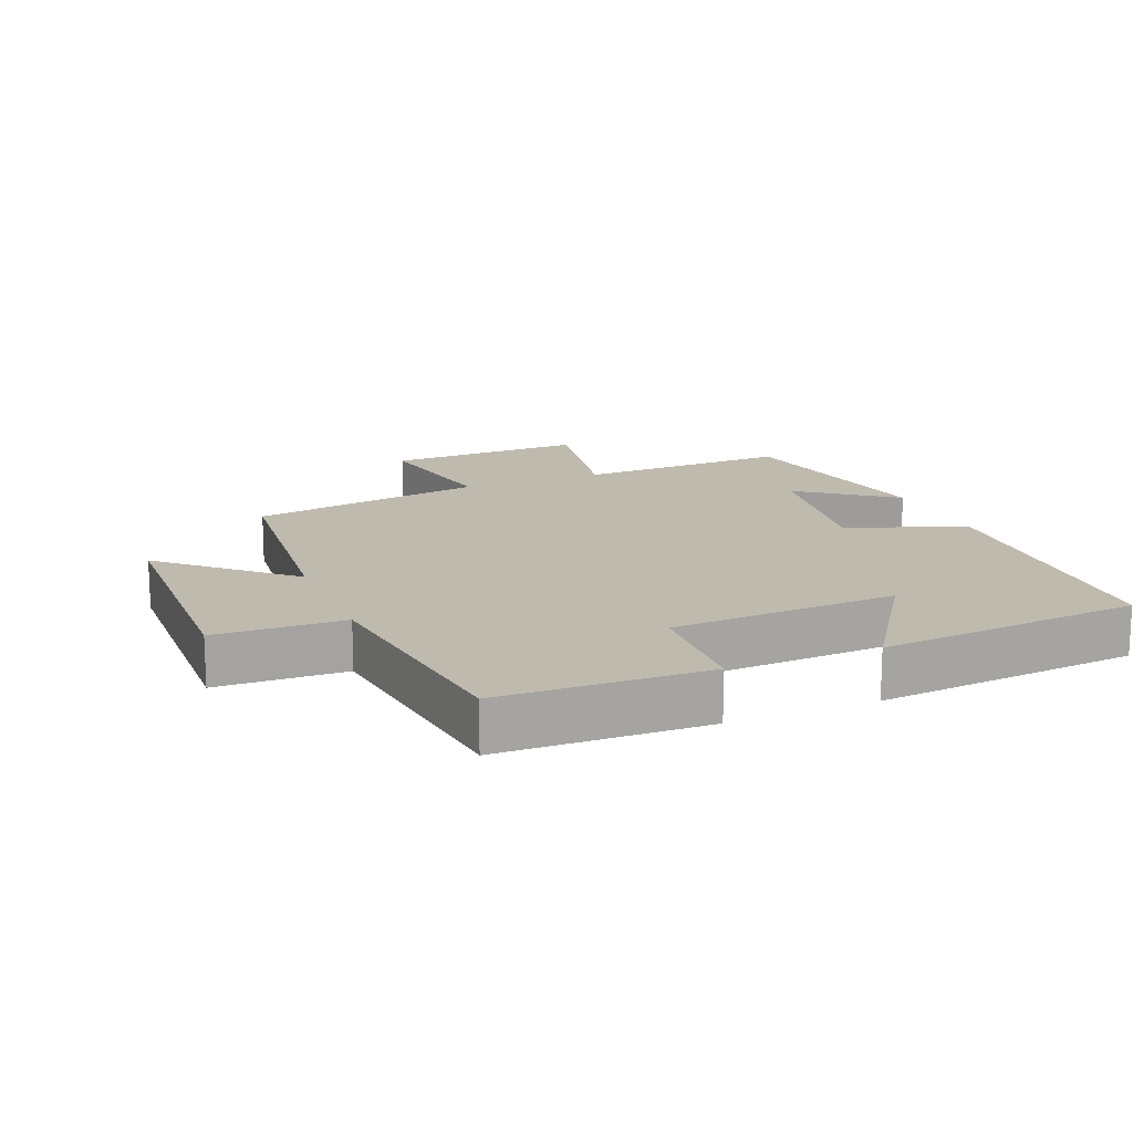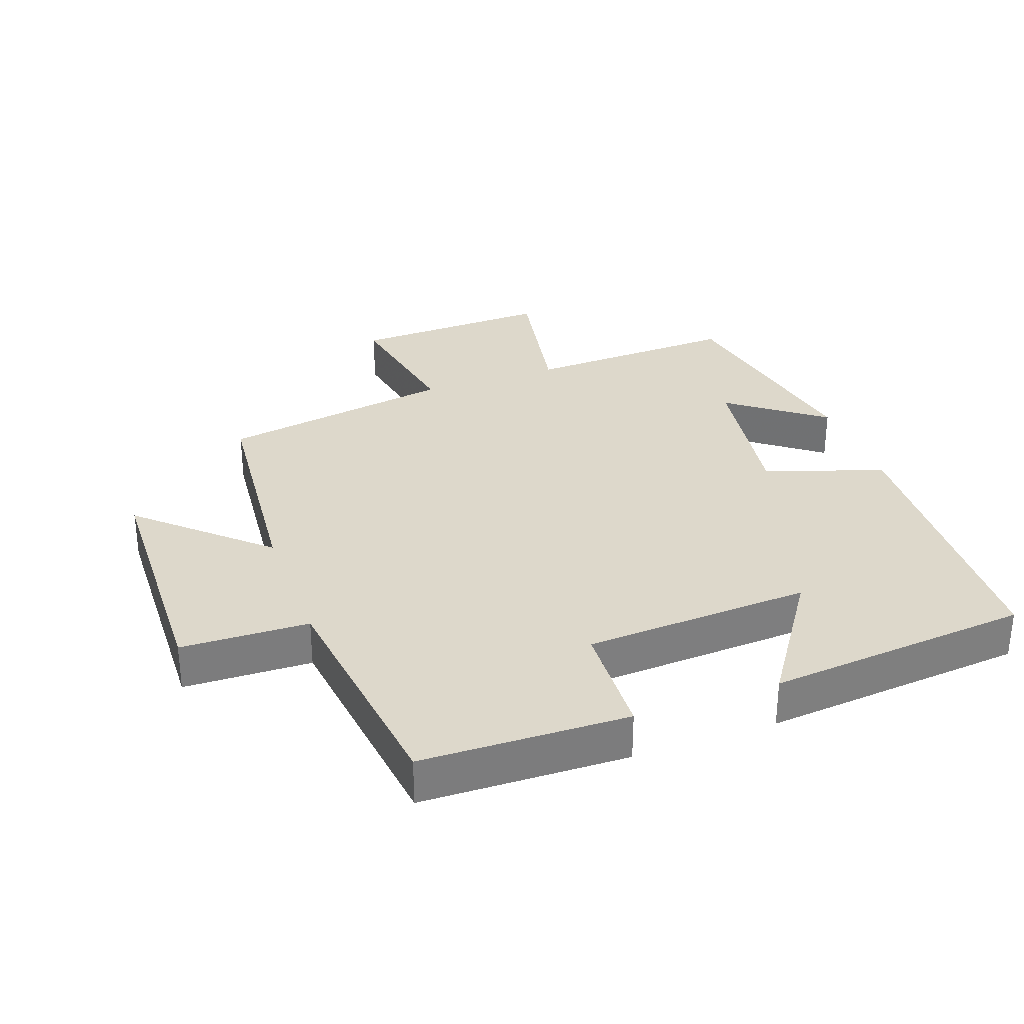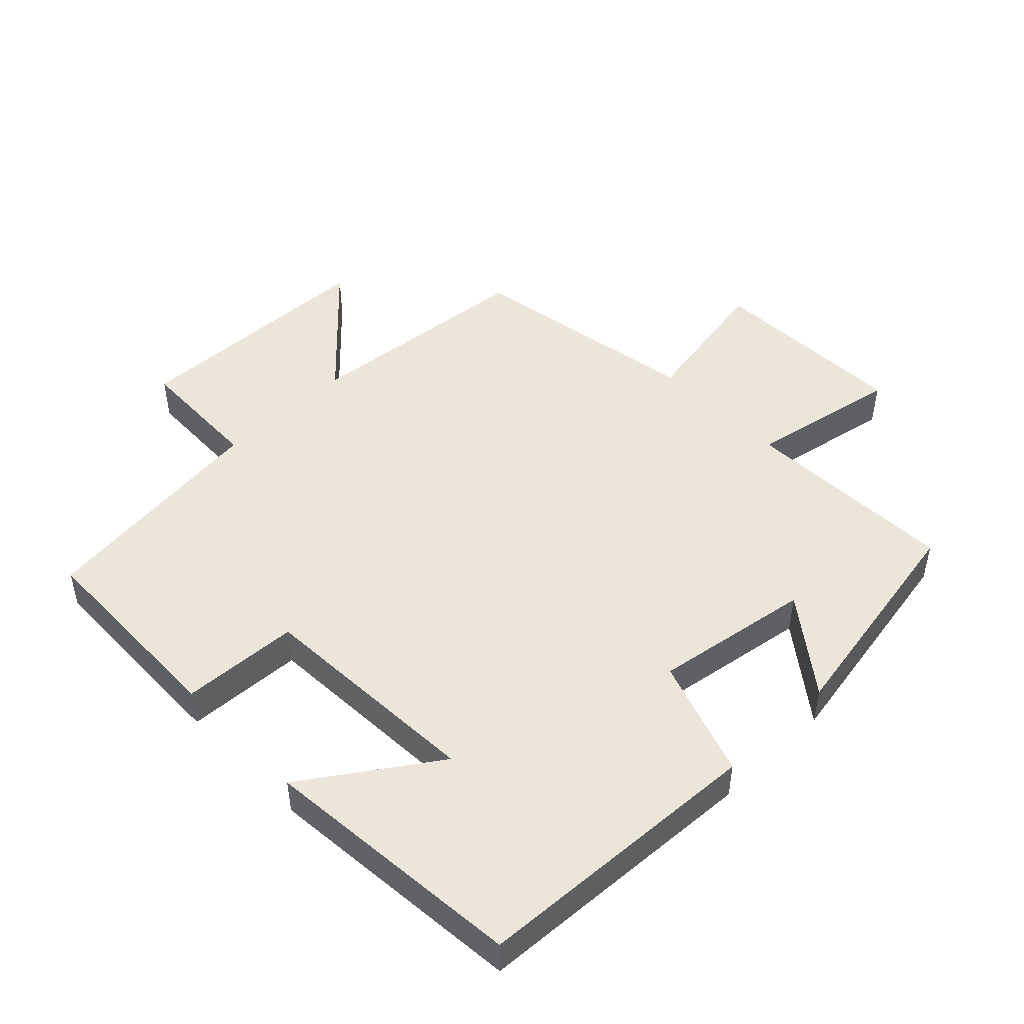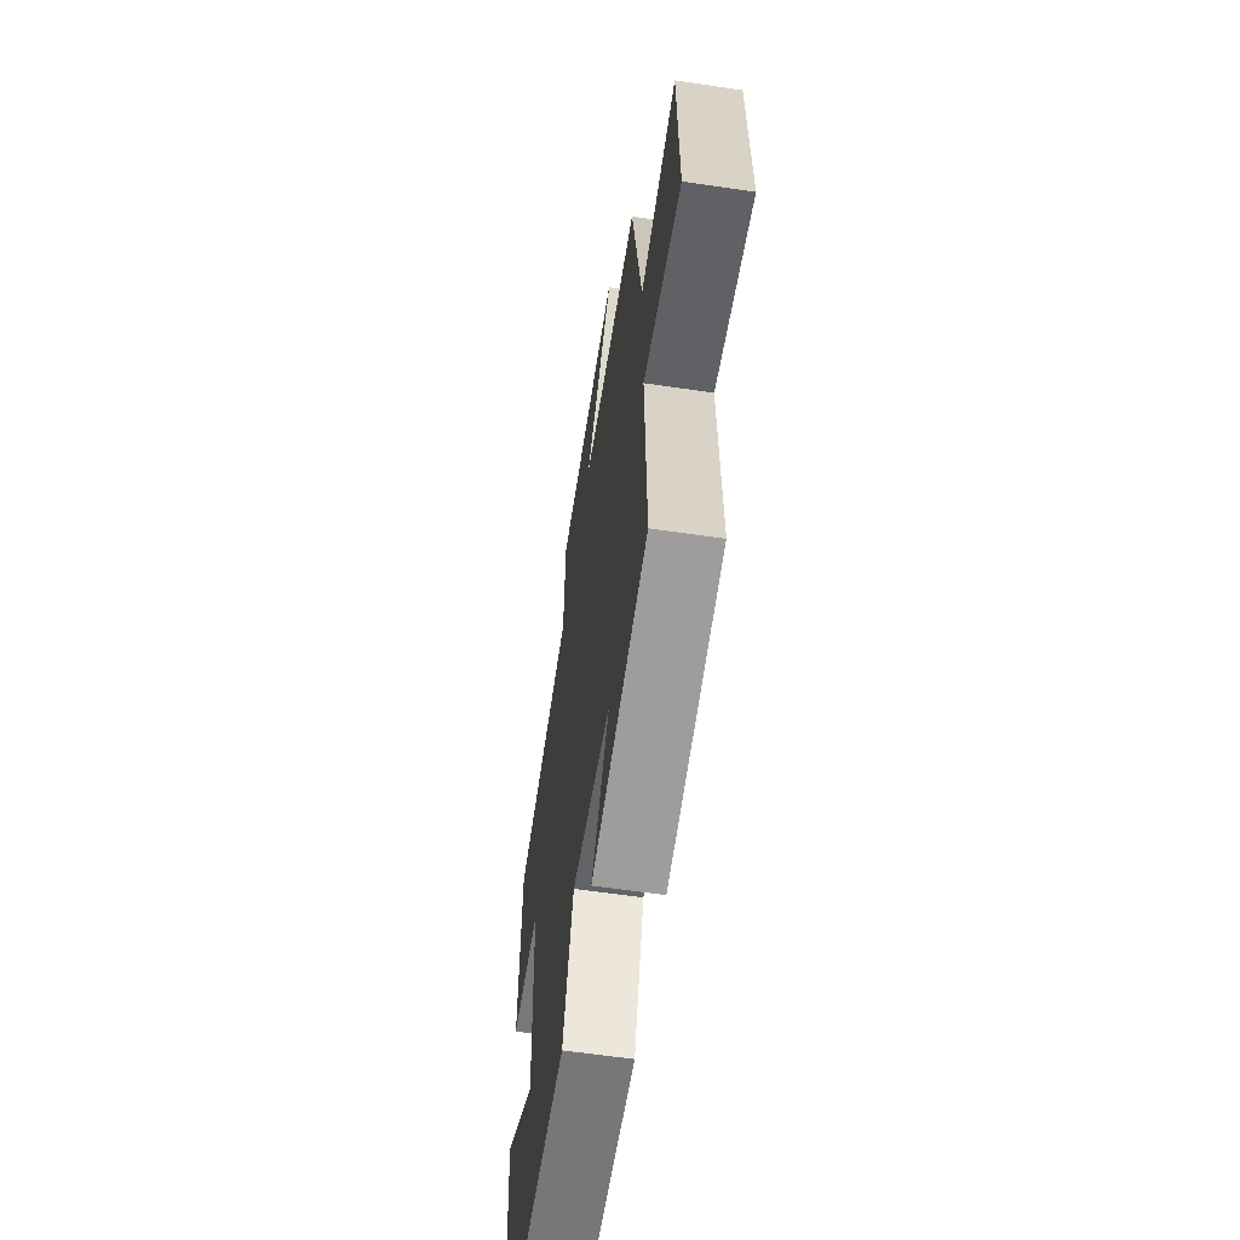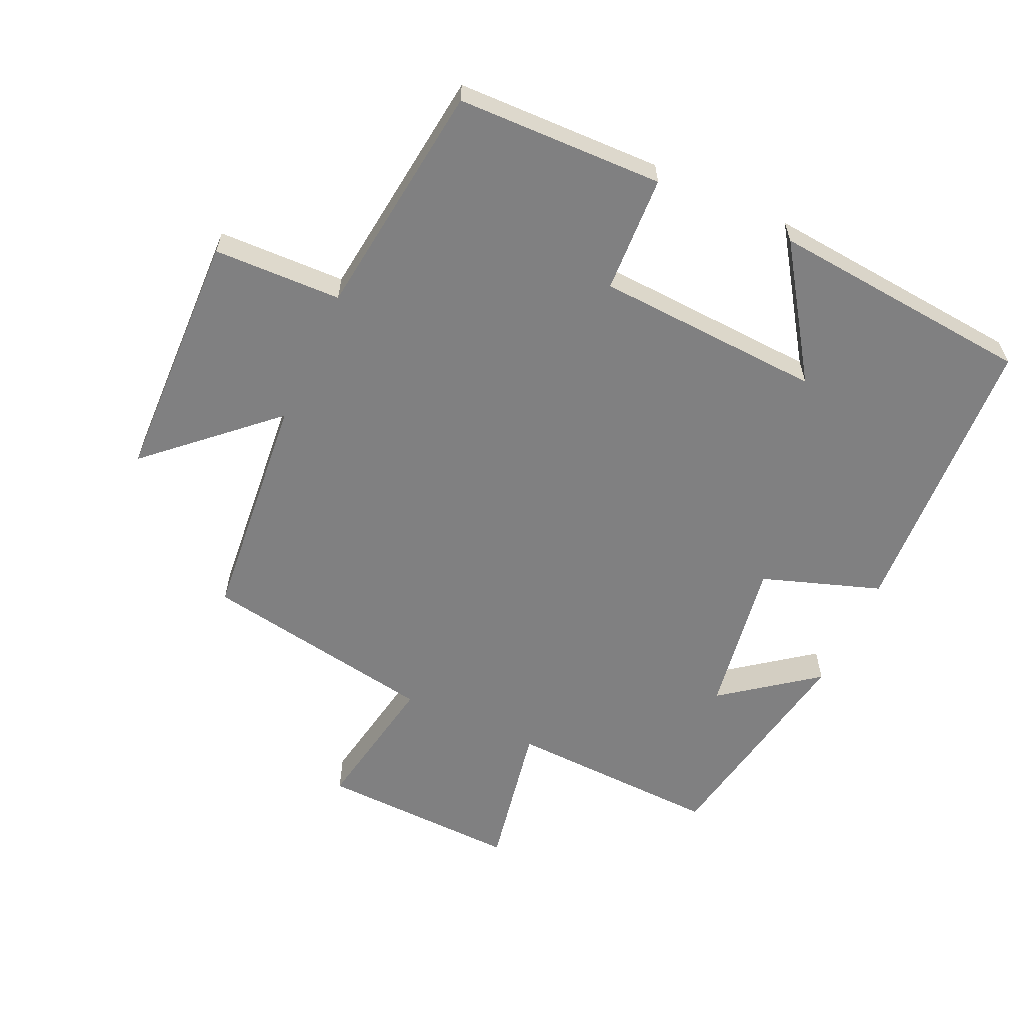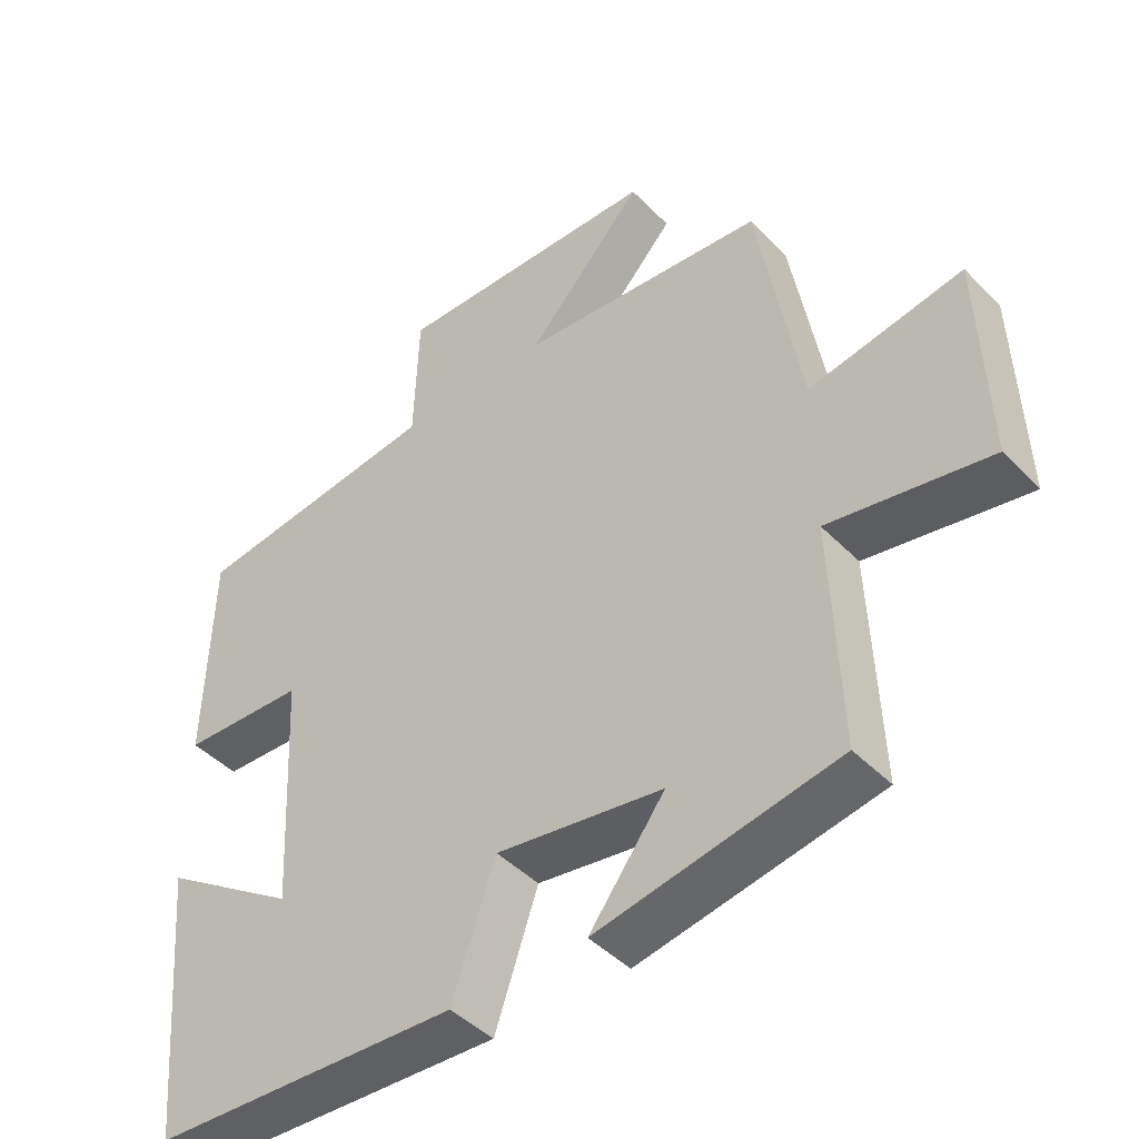
<metadata>
{"format":"obj","ext":"obj","renderer":"f3d","projection":"perspective","resolution":1024,"background":"white","views":[{"elev":15.6,"azim":67.6,"up":"+Y"},{"elev":31.3,"azim":70.0,"up":"+Y"},{"elev":47.9,"azim":135.9,"up":"+Y"},{"elev":-60.3,"azim":-98.6,"up":"+Z"},{"elev":-60.1,"azim":65.3,"up":"+Y"},{"elev":-44.8,"azim":-139.4,"up":"+Z"}]}
</metadata>
<code>
v -0.439 0.07 0.466
v -0.087 0.07 0.5
v -0.255 0.07 0.682
v 0.127 0.07 0.694
v 0.133 0.07 0.5
v 0.492 0.07 0.457
v 0.5 0.07 0.144
v 0.322 0.07 0.135
v 0.304 0.07 -0.209
v 0.5 0.07 -0.076
v 0.464 0.07 -0.476
v 0.023 0.07 -0.5
v -0.039 0.07 -0.32
v -0.277 0.07 -0.358
v -0.169 0.07 -0.5
v -0.512 0.07 -0.438
v -0.5 0.07 -0.113
v -0.729 0.07 -0.156
v -0.719 0.07 0.148
v -0.5 0.07 0.109
v -0.439 0 0.466
v -0.087 0 0.5
v -0.255 0 0.682
v 0.127 0 0.694
v 0.133 0 0.5
v 0.492 0 0.457
v 0.5 0 0.144
v 0.322 0 0.135
v 0.304 0 -0.209
v 0.5 0 -0.076
v 0.464 0 -0.476
v 0.023 0 -0.5
v -0.039 0 -0.32
v -0.277 0 -0.358
v -0.169 0 -0.5
v -0.512 0 -0.438
v -0.5 0 -0.113
v -0.729 0 -0.156
v -0.719 0 0.148
v -0.5 0 0.109
f 17 18 19 20
f 17 20 1 2
f 14 15 16 17
f 13 14 17 2
f 12 13 2
f 9 10 11 12
f 8 9 12 2
f 5 6 7 8
f 5 8 2 3
f 3 4 5
f 40 39 38 37
f 22 21 40 37
f 37 36 35 34
f 22 37 34 33
f 22 33 32
f 32 31 30 29
f 22 32 29 28
f 28 27 26 25
f 23 22 28 25
f 25 24 23
f 1 21 22 2
f 2 22 23 3
f 3 23 24 4
f 4 24 25 5
f 5 25 26 6
f 6 26 27 7
f 7 27 28 8
f 8 28 29 9
f 9 29 30 10
f 10 30 31 11
f 11 31 32 12
f 12 32 33 13
f 13 33 34 14
f 14 34 35 15
f 15 35 36 16
f 16 36 37 17
f 17 37 38 18
f 18 38 39 19
f 19 39 40 20
f 20 40 21 1

</code>
